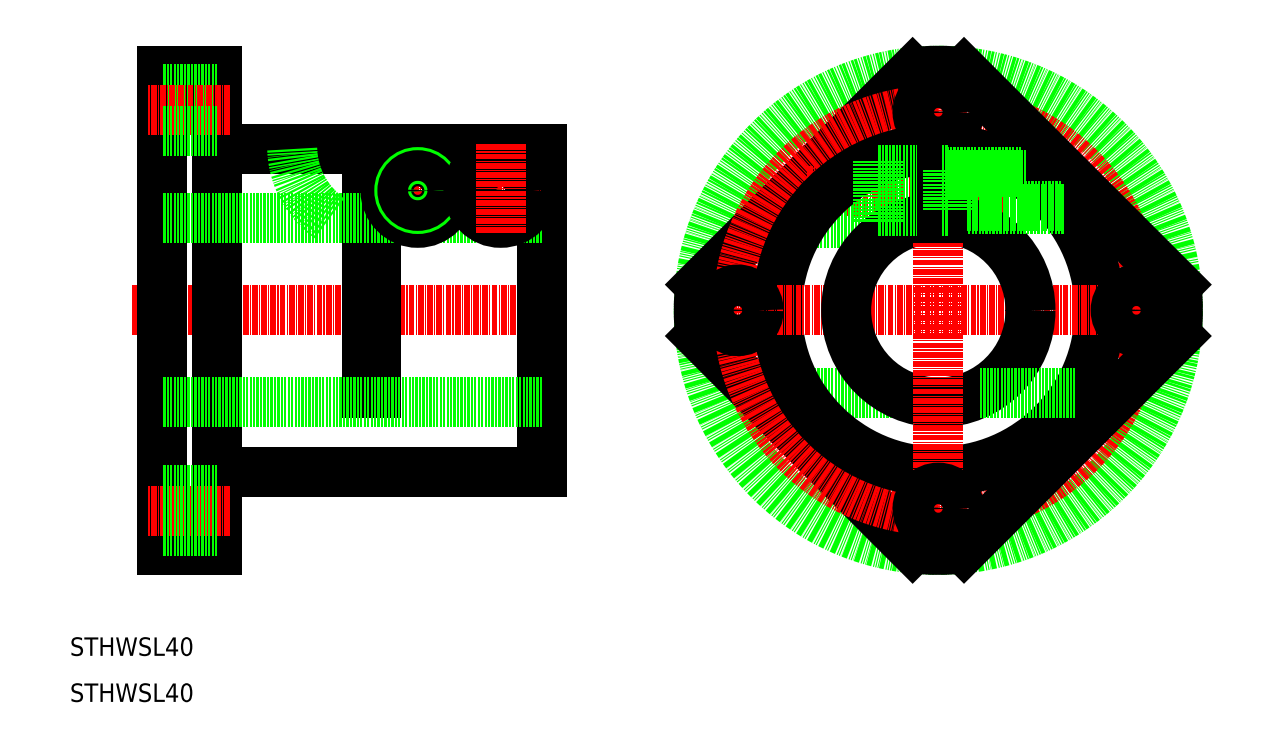
<metadata>
{"format":"dxf","ext":"dxf","renderer":"ezdxf+matplotlib","layout":"modelspace","background":"white","min_lineweight":24,"dpi":150}
</metadata>
<code>
0
SECTION
2
ENTITIES
0
LINE
8
CENTER
10
23.54
20
95
30
0
11
117.8
21
95
31
0
0
LINE
8
0
10
30
20
147
30
0
11
30
21
43
31
0
0
LINE
8
0
10
112.5
20
130
30
0
11
112.5
21
60
31
0
0
LINE
8
0
10
42
20
147
30
0
11
42
21
43
31
0
0
LINE
8
0
10
30
20
43
30
0
11
42
21
43
31
0
0
LINE
8
0
10
30
20
147
30
0
11
42
21
147
31
0
0
LINE
8
0
10
42
20
130
30
0
11
74.5
21
130
31
0
0
LINE
8
0
10
42
20
60
30
0
11
112.5
21
60
31
0
0
LINE
8
0
10
76.5
20
130
30
0
11
76.5
21
77
31
0
0
LINE
8
0
10
74.5
20
77
30
0
11
76.5
21
77
31
0
0
LINE
8
0
10
74.5
20
130
30
0
11
74.5
21
77
31
0
0
LINE
8
0
10
76.5
20
130
30
0
11
112.5
21
130
31
0
0
LINE
8
0
10
112.5
20
75
30
0
11
30
21
75
31
0
0
LINE
8
0
10
112.5
20
115
30
0
11
30
21
115
31
0
0
LINE
8
CENTER
10
44.8
20
51.5
30
0
11
26.85
21
51.5
31
0
0
LINE
8
0
10
42
20
143
30
0
11
30
21
143
31
0
0
LINE
8
CENTER
10
85.5
20
131
30
0
11
85.5
21
111.5
31
0
0
LINE
8
CENTER
10
76.5
20
121
30
0
11
112.5
21
121
31
0
0
CIRCLE
8
0
10
85.5
20
121
30
0
40
7
0
CIRCLE
8
0
10
85.5
20
121
30
0
40
4.5
0
CIRCLE
8
0
10
85.5
20
121
30
0
40
4
0
CIRCLE
8
0
10
85.5
20
121
30
0
40
3.325
0
TEXT
8
0
10
10
20
20
30
0
40
4
1
STHWSL40
0
LINE
8
CENTER
10
44.8
20
138.5
30
0
11
26.85
21
138.5
31
0
0
TEXT
8
0
10
10
20
10
30
0
40
4
1
STHWSL40
0
LINE
8
0
10
42
20
134
30
0
11
30
21
134
31
0
0
LINE
8
0
10
42
20
56
30
0
11
30
21
56
31
0
0
LINE
8
0
10
42
20
47
30
0
11
30
21
47
31
0
0
CIRCLE
8
0
10
103.5
20
121
30
0
40
3.325
0
CIRCLE
8
0
10
103.5
20
121
30
0
40
4
0
CIRCLE
8
0
10
103.5
20
121
30
0
40
4.5
0
CIRCLE
8
0
10
103.5
20
121
30
0
40
7
0
LINE
8
CENTER
10
103.5
20
131
30
0
11
103.5
21
111.5
31
0
0
CIRCLE
8
0
10
198.5
20
95
30
0
40
52
0
LINE
8
0
10
146.8
20
100.6
30
0
11
192.9
21
146.7
31
0
0
LINE
8
0
10
192.9
20
43.3
30
0
11
146.8
21
89.42
31
0
0
LINE
8
CENTER
10
170.1
20
121
30
0
11
226.9
21
121
31
0
0
LINE
8
0
10
169.1
20
114
30
0
11
185.5
21
114
31
0
0
LINE
8
0
10
168.5
20
77
30
0
11
189.5
21
77
31
0
0
CIRCLE
8
CENTER
10
198.5
20
95
30
0
40
43.5
0
CIRCLE
8
0
10
198.5
20
95
30
0
40
35
0
LINE
8
CENTER
10
141.5
20
95
30
0
11
255.5
21
95
31
0
0
CIRCLE
8
0
10
155
20
95
30
0
40
4.5
0
ARC
8
0
10
198.5
20
95
30
0
40
52
50
173.8
51
186.2
0
LINE
8
0
10
250.2
20
100.6
30
0
11
204.1
21
146.7
31
0
0
CIRCLE
8
0
10
198.5
20
95
30
0
40
20
0
LINE
8
CENTER
10
198.5
20
152
30
0
11
198.5
21
38
31
0
0
LINE
8
0
10
204.1
20
43.3
30
0
11
250.2
21
89.42
31
0
0
LINE
8
0
10
207.5
20
77
30
0
11
228.5
21
77
31
0
0
ARC
8
0
10
198.5
20
95
30
0
40
52
50
263.8
51
276.2
0
CIRCLE
8
0
10
198.5
20
52
30
0
40
4.5
0
CIRCLE
8
0
10
241.5
20
95
30
0
40
4.5
0
ARC
8
0
10
198.5
20
95
30
0
40
52
50
353.8
51
6.155
0
LINE
8
0
10
225.7
20
117
30
0
11
200.5
21
117
31
0
0
LINE
8
0
10
225.2
20
117.7
30
0
11
200.5
21
117.7
31
0
0
CIRCLE
8
0
10
198.5
20
138
30
0
40
4.5
0
LINE
8
0
10
197.7
20
130
30
0
11
197.7
21
115
31
0
0
LINE
8
0
10
185.5
20
127.5
30
0
11
185.5
21
114
31
0
0
LINE
8
0
10
185.5
20
116.5
30
0
11
197.7
21
116.5
31
0
0
LINE
8
0
10
185.5
20
125.5
30
0
11
197.7
21
125.5
31
0
0
LINE
8
0
10
199.2
20
130
30
0
11
199.2
21
115
31
0
0
LINE
8
0
10
200.5
20
125.5
30
0
11
200.5
21
116.5
31
0
0
LINE
8
0
10
199.2
20
116.5
30
0
11
200.5
21
116.5
31
0
0
LINE
8
0
10
217.6
20
124.3
30
0
11
200.5
21
124.3
31
0
0
LINE
8
0
10
216.5
20
125
30
0
11
200.5
21
125
31
0
0
LINE
8
0
10
199.2
20
125.5
30
0
11
200.5
21
125.5
31
0
0
ARC
8
0
10
198.5
20
95
30
0
40
52
50
83.84
51
96.16
0
ARC
8
0
10
77.13
20
130.5
30
0
40
18.89
50
181.6
51
235.3
0
ENDSEC
0
EOF

</code>
